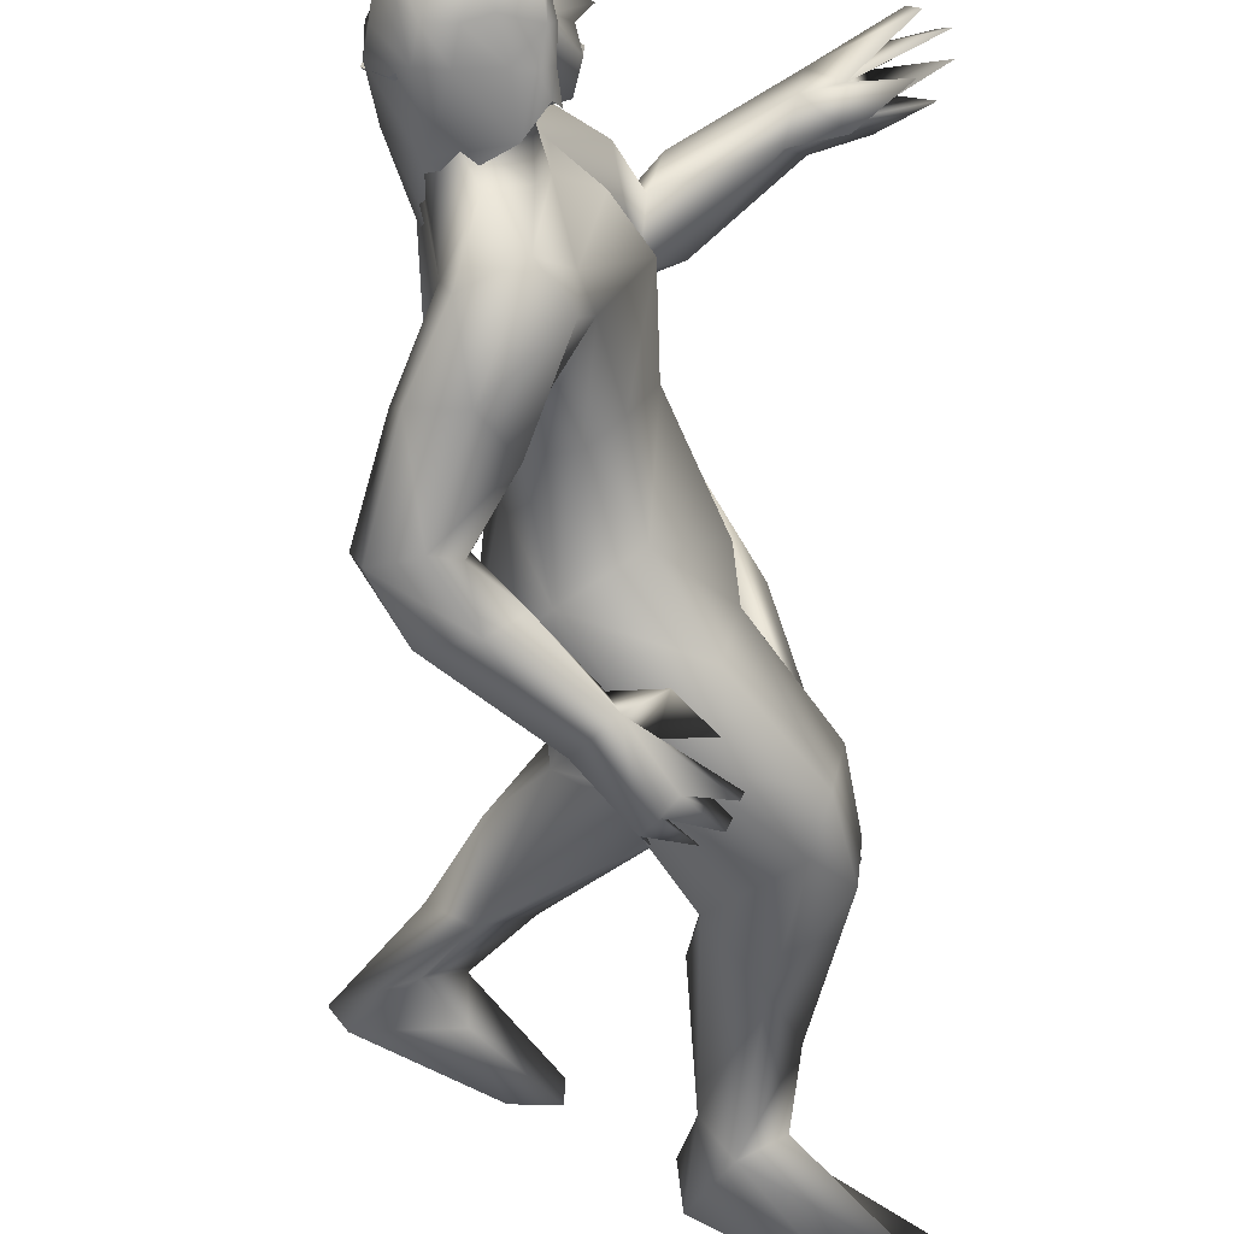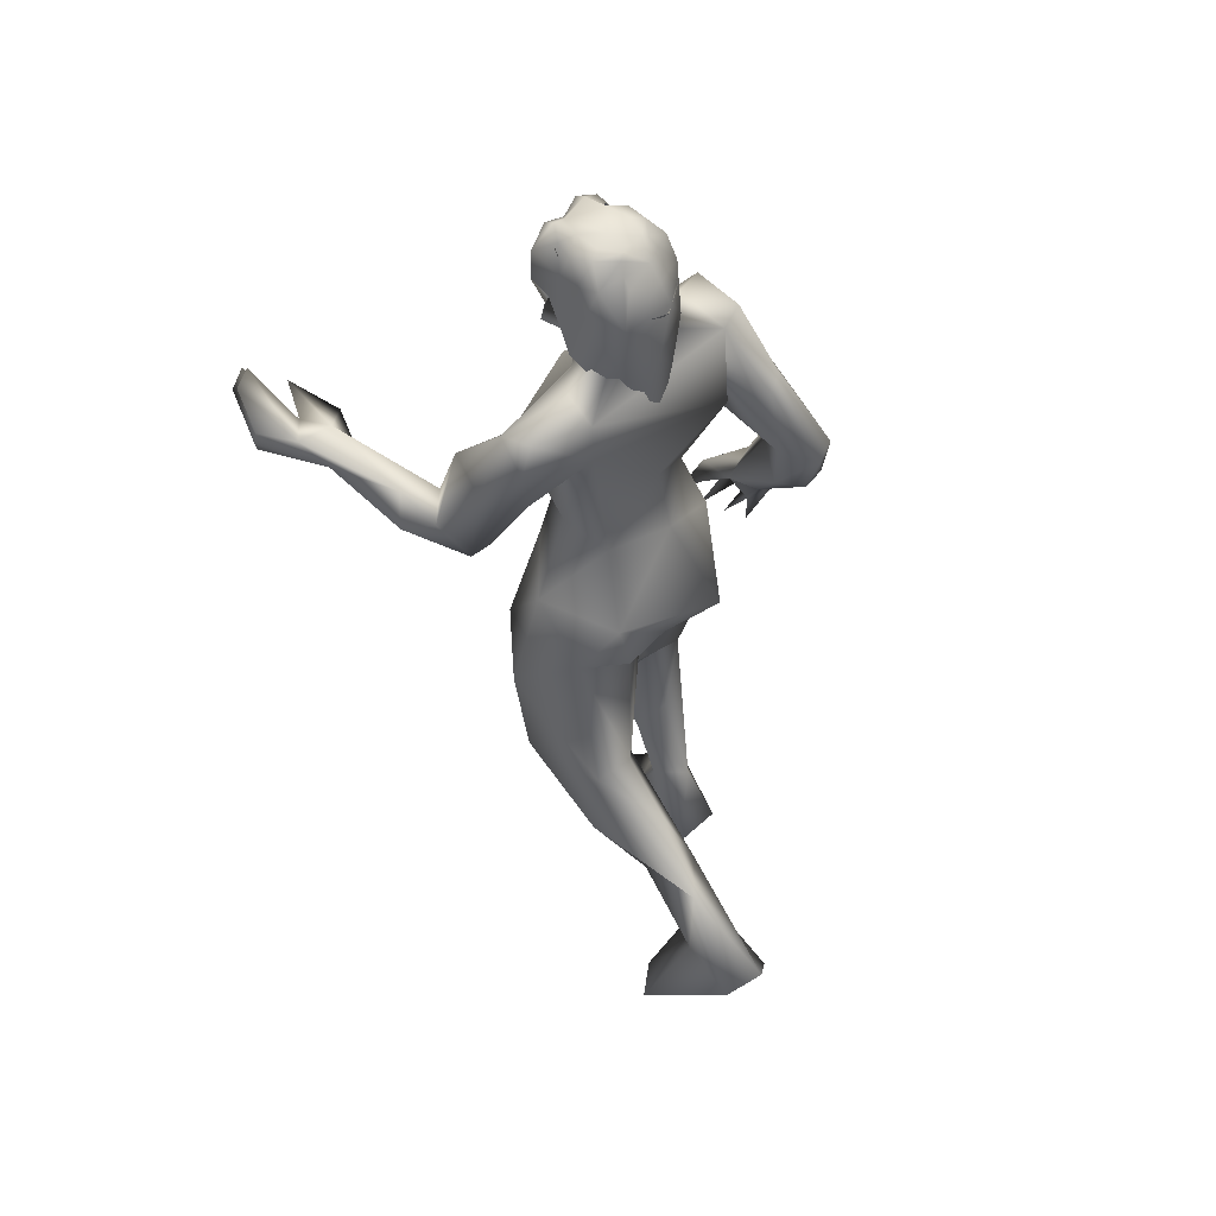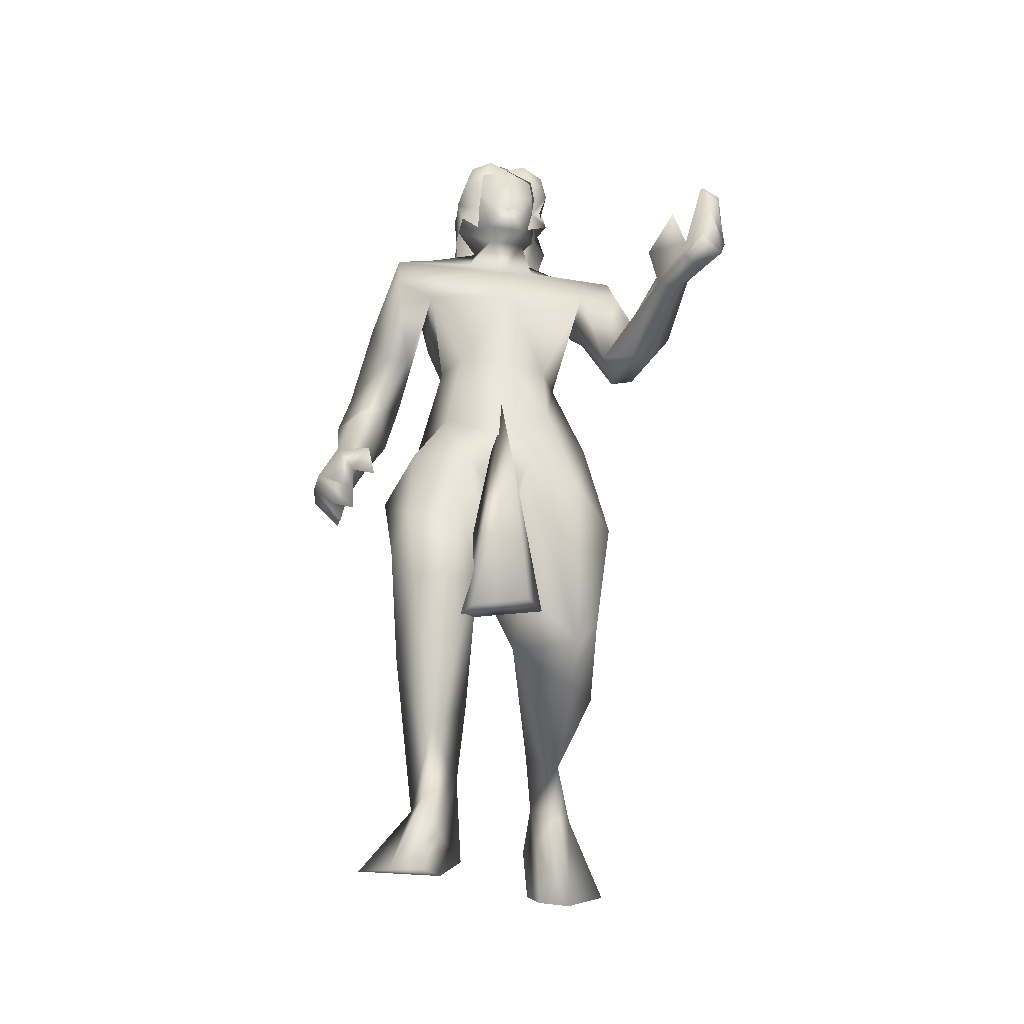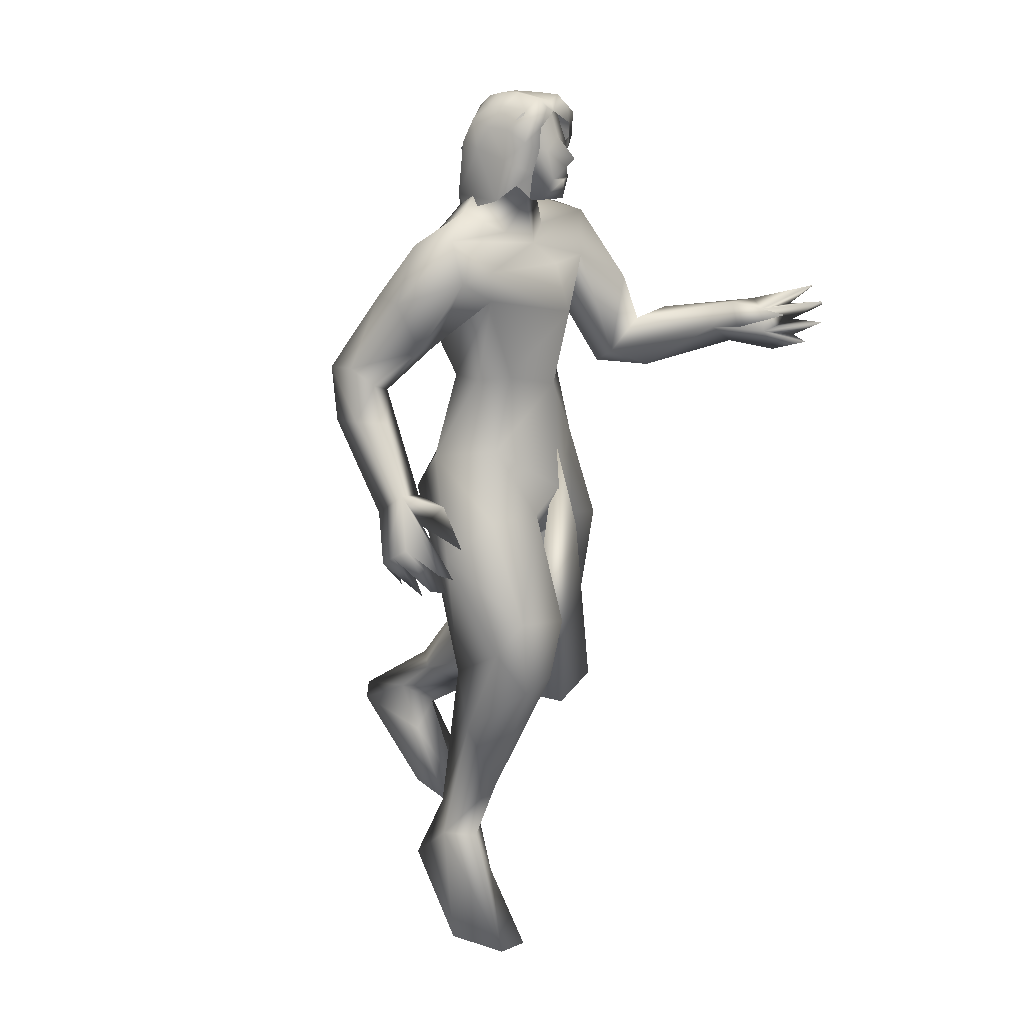
<metadata>
{"format":"obj","ext":"obj","renderer":"f3d","projection":"perspective","resolution":1024,"background":"white","views":[{"elev":-56.1,"azim":14.3,"up":"+Y"},{"elev":52.4,"azim":-131.7,"up":"+Z"},{"elev":-32.3,"azim":86.9,"up":"+Z"},{"elev":16.6,"azim":40.5,"up":"+Z"}]}
</metadata>
<code>
o hair_mesh18-geometry
v 0.1177 -0.153 2.28
v 0.1775 -0.1587 2.265
v 0.1485 -0.1458 2.344
v 0.09455 -0.1481 2.129
v 0.2438 -0.1545 2.12
v 0.1313 -0.1578 2.087
v 0.05563 -0.08743 2.026
v 0.03764 0.0168 2.026
v 0.08448 0.1148 2.083
v 0.05412 0.08467 2.131
v 0.02025 -0.01498 2.133
v 0.03877 -0.03562 1.9
v 0.03437 -0.05692 2.266
v 0.02976 0.08271 2.269
v 0.1065 0.09496 2.347
v 0.1462 0.07634 2.4
v 0.1634 0.0489 2.408
v 0.18 0.005751 2.419
v 0.1814 -0.06768 2.417
v 0.1852 -0.1174 2.381
v 0.2065 -0.1397 2.326
v 0.2584 -0.1332 2.235
v 0.2598 -0.1237 2.322
v 0.3307 -0.13 2.288
v 0.2974 -0.1531 2.232
v 0.3059 -0.1359 2.168
v 0.3112 -0.08433 2.127
v 0.3203 -0.08262 2.198
v 0.3396 -0.07597 2.264
v 0.3404 -0.07038 2.328
v 0.3391 -0.1069 2.354
v 0.2897 -0.0775 2.373
v 0.2383 -0.1121 2.386
v 0.2401 -0.05153 2.42
v 0.2948 0.03023 2.394
v 0.2244 0.05713 2.414
v 0.1982 0.1001 2.388
v 0.163 0.1093 2.329
v 0.2186 0.1125 2.325
v 0.2626 0.07788 2.375
v 0.2887 0.06611 2.41
v 0.322 0.008072 2.369
v 0.3074 -0.04093 2.409
v 0.342 -0.04479 2.384
v 0.3229 0.06457 2.386
v 0.3126 0.08949 2.33
v 0.2986 0.125 2.357
v 0.2827 0.1432 2.292
v 0.3041 0.1014 2.263
v 0.2815 0.0957 2.217
v 0.2376 0.1296 2.26
v 0.2234 0.1082 2.155
v 0.1276 0.1187 2.268
v 0.1515 0.1441 2.149
v 0.2504 0.144 2.188
v 0.2765 0.08061 2.153
v 0.09997 -0.09503 2.327
v 0.1164 -0.09119 2.359
v 0.05779 -0.04655 2.32
v 0.07831 0.02918 2.329
v 0.07943 -0.03592 2.371
v 0.09522 0.03036 2.361
v 0.1153 0.02096 2.388
v 0.1214 0.006533 2.4
v 0.1323 -0.01468 2.397
v 0.1305 -0.05232 2.405
v 0.1324 -0.07741 2.386
f 1 2 3
f 4 2 1
f 4 5 2
f 4 6 5
f 7 6 4
f 8 10 9
f 8 11 10
f 11 8 12
f 11 12 7
f 11 7 4
f 13 11 4
f 13 10 11
f 13 14 10
f 14 13 59
f 16 15 63
f 15 14 62
f 18 17 65
f 20 19 66
f 1 3 58
f 13 1 59
f 17 16 64
f 19 18 66
f 3 20 67
f 13 4 1
f 3 21 20
f 3 2 21
f 2 22 21
f 5 22 2
f 21 22 23
f 22 24 23
f 22 25 24
f 5 26 25
f 5 25 22
f 28 26 27
f 25 26 28
f 24 25 28
f 24 28 29
f 30 24 29
f 31 24 30
f 23 24 31
f 32 23 31
f 23 32 33
f 34 33 32
f 34 19 33
f 18 19 34
f 35 18 34
f 36 18 35
f 17 18 36
f 37 17 36
f 37 16 17
f 16 37 38
f 38 37 39
f 37 40 39
f 37 36 40
f 36 41 40
f 36 35 41
f 41 35 42
f 43 42 35
f 43 44 42
f 43 31 44
f 43 32 31
f 34 32 43
f 35 34 43
f 44 31 30
f 44 30 42
f 41 42 45
f 45 42 46
f 45 46 47
f 47 46 48
f 46 49 48
f 48 49 50
f 51 48 50
f 52 48 51
f 52 39 48
f 38 39 52
f 53 38 52
f 15 38 53
f 15 16 38
f 14 15 53
f 10 14 53
f 10 53 54
f 54 53 52
f 10 54 9
f 39 47 48
f 39 40 47
f 40 41 47
f 41 45 47
f 51 50 55
f 50 56 55
f 19 20 33
f 20 21 33
f 21 23 33
f 52 51 55
f 60 59 61
f 63 62 61
f 62 60 61
f 65 64 61
f 67 66 61
f 57 58 61
f 59 57 61
f 64 63 61
f 66 65 61
f 58 67 61
f 60 14 59
f 15 62 63
f 14 60 62
f 17 64 65
f 67 20 66
f 57 1 58
f 1 57 59
f 16 63 64
f 18 65 66
f 58 3 67
o body_mesh15-geometry
v 0.05548 -0.2031 0.2099
v 0.1675 -0.1 0.4348
v 0.1153 -0.1216 0.2235
v 0.114 -0.1579 0.534
v 0.1986 -0.1687 0.7014
v 0.1753 -0.2571 0.6918
v 0.3937 -0.329 0.817
v 0.2564 -0.3053 0.5389
v 0.2726 -0.1965 0.3213
v 0.3911 -0.07835 0.7171
v 0.467 -0.1693 0.7195
v 0.1304 -0.1124 0.8008
v 0.0402 -0.2415 1.124
v 0.05464 -0.08911 1.051
v -0.08636 -0.1481 1.211
v -0.04404 0.1624 1.312
v 0.03215 -0.07614 1.47
v 0.06152 0.1049 1.494
v 0.1464 0.265 1.353
v 0.09545 -0.2632 1.361
v 0.2258 -0.3568 1.086
v 0.4475 -0.2585 0.6863
v 0.1046 -0.2504 0.1281
v 0.2052 -0.2135 0.1355
v -0.01602 -0.245 0.0241
v 0.3046 -0.1674 -0.1462
v 0.2653 -0.3885 -0.1222
v 0.3918 -0.3054 -0.1662
v 0.4056 -0.2188 -0.1665
v 0.2295 -0.1708 0.009956
v 0.4765 -0.1256 0.89
v 0.4519 -0.2817 0.9115
v 0.3315 -0.273 1.197
v 0.3689 -0.1183 1.197
v 0.2599 -0.174 1.384
v 0.2975 -0.03157 1.102
v 0.373 -0.01949 1.262
v 0.2059 -0.1918 1.596
v 0.2783 -0.1316 1.604
v 0.3257 0.009901 1.569
v 0.1028 -0.1743 1.595
v 0.03835 -0.03646 1.694
v 0.1581 0.1664 1.579
v 0.02223 0.1852 1.928
v 0.228 0.2602 1.915
v 0.1922 0.2468 1.831
v 0.1098 0.2701 1.804
v 0.1003 0.3302 1.801
v 0.06042 0.3696 1.971
v 0.06542 0.3372 2.054
v 0.1051 0.1905 2.087
v 0.03085 0.1825 2.034
v 0.1066 0.03934 2.161
v 0.08587 -0.03036 2.164
v 0.01577 -0.2379 1.826
v 0.2917 -0.2312 1.846
v 0.3747 0.02163 1.79
v 0.2368 0.1313 1.59
v 0.284 0.1397 1.399
v 0.351 0.07353 1.159
v 0.2113 -0.005969 1.05
v 0.04694 0.00043 1.093
v 0.0711 -0.002649 1.048
v -0.01112 0.09684 1.089
v -0.04474 0.007863 1.184
v 0.07596 -0.01463 0.9294
v 0.1627 -0.01774 0.7538
v -0.07324 0.1497 1.204
v 0.0135 0.2469 1.179
v 0.2827 -0.2217 1.925
v 0.3299 0.01334 1.929
v 0.2542 0.000519 1.983
v 0.2412 -0.3414 2.026
v 0.2405 -0.1081 2.025
v 0.1775 -0.2194 2.091
v 0.08576 -0.2865 1.991
v 0.1288 -0.08918 2.159
v 0.2578 -0.03807 2.115
v 0.2038 0.06311 2.146
v 0.3167 0.05762 2.114
v 0.1287 0.1058 2.22
v 0.172 0.108 2.281
v 0.1282 0.0882 2.288
v 0.04563 0.04725 2.26
v 0.0242 -0.04245 2.251
v 0.2046 0.09769 2.026
v 0.3141 0.3646 1.841
v 0.3031 0.3191 1.614
v 0.343 0.397 1.712
v 0.222 0.351 1.57
v 0.377 0.4024 1.57
v 0.3522 0.4535 1.565
v 0.3431 0.5223 1.66
v 0.2122 0.4164 1.589
v 0.2845 0.4597 1.677
v 0.1728 0.4098 1.837
v 0.1489 0.3557 2.033
v 0.3796 0.4882 1.739
v 0.5781 0.4655 1.704
v 0.612 0.5102 1.659
v 0.5646 0.56 1.724
v 0.6241 0.5001 1.782
v 0.7218 0.5298 1.698
v 0.7258 0.5748 1.638
v 0.7616 0.6342 1.678
v 0.6374 0.5934 1.781
v 0.6977 0.4233 1.724
v 0.8256 0.4831 1.769
v 0.705 0.5379 1.764
v 0.8573 0.5715 1.849
v 0.7352 0.6469 1.769
v 0.8927 0.581 1.74
v 0.7471 0.6485 1.723
v 0.8293 0.6244 1.837
v 0.8741 0.6119 1.788
v 0.9012 0.56 1.808
v 0.8477 0.5662 1.677
v 0.07663 -0.1195 2.259
v 0.174 -0.1457 2.216
v 0.3244 -0.04449 2.12
v 0.3565 0.01568 2.175
v 0.335 0.0591 2.177
v 0.3181 -0.003966 2.178
v 0.3565 -0.03209 2.18
v 0.35 0.03455 2.208
v 0.3193 -0.08816 2.287
v 0.2144 -0.1351 2.278
v 0.3261 -0.02305 2.256
v 0.2931 0.09427 2.287
v 0.2593 0.08957 2.371
v 0.3095 0.005276 2.382
v 0.2908 -0.09126 2.369
v 0.3338 0.01384 2.298
v 0.3899 0.02155 2.237
v 0.1675 -0.1311 2.285
v -0.08197 -0.3313 1.652
v 0.1291 -0.3045 1.702
v 0.2799 -0.3397 1.908
v 0.1119 -0.3568 2.004
v -0.03849 -0.3335 1.826
v -0.009082 -0.3837 1.849
v -0.1564 -0.4003 1.629
v 0.1393 -0.3706 1.702
v -0.02424 -0.4879 1.647
v 0.02019 -0.4374 1.593
v 0.02508 -0.5212 1.501
v -0.1292 -0.4638 1.635
v -0.09428 -0.4796 1.481
v -0.09572 -0.427 1.461
v -0.03622 -0.3708 1.467
v 0.1016 -0.4231 1.84
v 0.02184 -0.3865 1.574
v 0.09778 -0.4675 1.499
v 0.09096 -0.5015 1.237
v 0.1626 -0.409 1.285
v 0.1932 -0.5119 1.307
v 0.1736 -0.5734 1.115
v 0.1742 -0.4989 1.036
v 0.1488 -0.473 1.164
v 0.07332 -0.4306 1.3
v 0.2644 -0.4124 1.267
v 0.2268 -0.4603 1.212
v 0.2535 -0.5618 1.168
v 0.2147 -0.5754 1.143
v 0.2483 -0.4894 1.01
v 0.3154 -0.3918 1.141
v 0.3364 -0.4543 1.071
v 0.3336 -0.5104 1.097
v 0.3057 -0.4492 1.022
v 0.2962 -0.5072 1.041
v 0.3118 0.2286 1.12
v -0.07365 0.147 0.7666
v 0.1759 0.3334 1.046
v 0.2247 0.2266 0.6256
v 0.2715 0.06977 0.7692
v 0.1225 0.04011 0.6514
v -0.2879 0.1038 0.486
v -0.2264 0.1672 0.6784
v -0.3877 0.1969 0.4926
v -0.6192 0.1553 0.3333
v -0.4263 0.1248 0.3779
v -0.5873 0.1113 0.2991
v -0.5888 0.2565 0.2978
v -0.346 0.1088 0.05575
v -0.3456 0.3347 0.05764
v -0.2508 0.2271 -0.008249
v -0.4308 0.2469 0.3428
v -0.241 0.1827 0.4886
v -0.08634 0.2902 0.5923
v -0.06747 0.2567 0.7665
v 0.1806 0.2883 0.7061
v -0.1937 0.1954 0.4162
v 0.06592 0.2131 0.5657
v -0.3535 0.1927 0.3179
v -0.3748 0.1407 0.2288
v -0.2502 0.1396 -0.000259
v -0.02581 -0.103 0.03065
v 0.3543 -0.00707 1.383
v 0.4052 0.02508 1.14
v 0.4492 -0.09421 0.6159
v 0.4239 0.06928 0.6558
v 0.34 -0.1416 0.6299
v 0.3173 0.1139 0.6752
f 68 69 70
f 71 69 68
f 71 72 69
f 73 72 71
f 73 75 74
f 73 68 75
f 73 71 68
f 69 76 70
f 77 76 69
f 77 78 76
f 72 79 77
f 79 72 73
f 80 79 73
f 80 81 79
f 81 80 82
f 84 83 82
f 85 83 84
f 83 85 86
f 82 87 84
f 82 80 87
f 80 88 87
f 80 73 88
f 73 74 88
f 75 89 74
f 75 76 89
f 90 76 75
f 90 91 76
f 93 94 92
f 93 95 94
f 93 96 95
f 97 96 93
f 97 95 96
f 97 91 95
f 90 95 91
f 95 90 94
f 90 92 94
f 70 91 97
f 76 91 70
f 89 76 78
f 98 89 78
f 99 89 98
f 99 74 89
f 88 74 99
f 88 99 100
f 101 100 99
f 87 88 100
f 87 100 102
f 102 100 101
f 104 101 103
f 102 101 104
f 87 102 105
f 105 102 106
f 107 106 102
f 108 87 105
f 84 87 108
f 109 84 108
f 109 85 84
f 85 111 110
f 111 113 112
f 111 114 113
f 111 115 114
f 111 116 115
f 117 116 111
f 117 119 118
f 117 111 119
f 118 119 120
f 119 121 120
f 121 119 143
f 143 119 122
f 119 111 122
f 122 111 109
f 111 85 109
f 122 109 108
f 108 105 123
f 123 105 106
f 123 106 124
f 124 106 107
f 124 107 125
f 107 126 125
f 107 104 126
f 107 102 104
f 126 104 127
f 104 103 127
f 127 103 128
f 129 128 103
f 129 130 128
f 129 131 130
f 131 129 132
f 132 129 81
f 133 242 127
f 130 239 133
f 103 101 133
f 133 101 98
f 101 99 98
f 133 98 134
f 98 77 134
f 98 78 77
f 79 134 77
f 79 133 134
f 130 133 128
f 128 133 127
f 132 81 82
f 83 132 82
f 83 135 132
f 83 136 135
f 83 86 136
f 86 110 126
f 85 110 86
f 112 125 110
f 112 124 125
f 137 123 124
f 139 137 138
f 139 140 137
f 141 140 139
f 141 142 140
f 121 143 144
f 144 143 142
f 144 142 141
f 144 141 145
f 145 141 139
f 146 145 139
f 146 147 145
f 146 148 147
f 148 150 149
f 151 148 120
f 151 150 148
f 152 151 120
f 152 120 121
f 120 146 153
f 120 148 146
f 146 139 153
f 153 139 164
f 139 112 164
f 139 138 112
f 138 124 112
f 138 137 124
f 155 154 112
f 155 156 154
f 158 155 157
f 159 161 160
f 161 159 157
f 157 159 158
f 161 163 162
f 161 115 163
f 115 161 157
f 115 157 114
f 157 155 114
f 114 155 113
f 155 112 113
f 115 116 163
f 116 117 164
f 164 117 118
f 164 118 153
f 120 153 118
f 112 154 164
f 163 164 154
f 163 116 164
f 154 156 162
f 160 162 165
f 163 154 162
f 161 162 160
f 162 156 165
f 155 166 156
f 158 166 155
f 158 167 166
f 159 167 158
f 159 168 167
f 159 160 168
f 160 165 168
f 165 156 169
f 166 169 156
f 167 170 166
f 167 171 170
f 167 172 171
f 167 168 172
f 168 165 173
f 165 169 173
f 174 175 169
f 176 175 174
f 169 175 176
f 173 169 176
f 173 176 177
f 176 178 177
f 166 170 176
f 170 172 179
f 172 180 179
f 172 168 180
f 168 178 180
f 168 173 178
f 178 173 181
f 173 177 181
f 178 181 177
f 180 178 182
f 178 183 182
f 176 183 178
f 176 180 183
f 180 176 170
f 170 179 180
f 180 182 183
f 170 184 172
f 170 171 184
f 171 172 184
f 166 176 174
f 166 174 169
f 111 112 110
f 152 121 144
f 152 144 185
f 185 144 186
f 144 145 186
f 145 187 186
f 145 147 187
f 189 188 147
f 189 190 188
f 189 191 190
f 192 191 189
f 187 191 193
f 188 187 147
f 191 187 188
f 190 191 188
f 186 187 193
f 186 193 194
f 193 191 195
f 195 191 192
f 192 189 196
f 196 189 147
f 148 196 147
f 148 149 196
f 149 197 196
f 197 198 196
f 199 193 198
f 194 193 199
f 200 193 195
f 198 193 200
f 198 200 196
f 195 201 200
f 192 201 195
f 200 201 192
f 200 192 196
f 185 186 202
f 186 194 202
f 143 122 123
f 122 108 123
f 143 123 203
f 203 123 204
f 204 123 205
f 137 205 123
f 140 205 137
f 142 206 140
f 143 206 142
f 143 203 207
f 208 207 209
f 209 207 203
f 211 212 210
f 211 213 212
f 214 213 211
f 215 213 214
f 209 216 215
f 216 209 217
f 209 203 217
f 214 209 215
f 208 209 214
f 214 211 208
f 208 211 218
f 211 210 218
f 218 210 205
f 218 205 140
f 208 218 206
f 206 218 140
f 143 208 206
f 143 207 208
f 205 210 204
f 203 204 219
f 210 219 204
f 210 212 219
f 212 220 219
f 213 220 212
f 203 219 217
f 215 221 213
f 215 216 221
f 217 219 222
f 220 222 219
f 220 223 222
f 213 223 220
f 221 223 213
f 221 224 223
f 221 225 224
f 226 225 221
f 226 224 225
f 216 217 227
f 216 227 221
f 227 226 221
f 217 222 227
f 222 223 228
f 223 229 228
f 223 231 230
f 224 231 223
f 224 232 231
f 226 232 224
f 226 231 232
f 226 229 231
f 227 229 226
f 222 229 227
f 229 233 228
f 222 233 229
f 222 228 233
f 229 234 230
f 223 234 229
f 223 235 234
f 230 235 223
f 230 234 235
f 229 230 236
f 230 237 236
f 231 237 230
f 231 236 237
f 229 236 231
f 110 125 126
f 86 126 238
f 126 127 238
f 239 134 133
f 131 239 130
f 136 239 131
f 136 257 239
f 136 240 257
f 136 86 240
f 86 238 240
f 127 241 238
f 127 242 241
f 242 134 243
f 239 243 134
f 133 134 242
f 239 244 243
f 245 244 239
f 246 244 245
f 247 244 246
f 247 248 244
f 247 249 248
f 250 249 247
f 250 251 249
f 252 251 250
f 252 253 251
f 252 254 253
f 254 252 250
f 250 246 254
f 246 250 247
f 246 256 255
f 246 257 256
f 257 246 245
f 257 258 256
f 257 245 239
f 257 240 258
f 240 241 258
f 240 238 241
f 242 243 241
f 267 269 270
f 260 243 259
f 241 243 260
f 258 241 260
f 256 258 260
f 248 259 244
f 259 248 261
f 248 262 261
f 248 249 262
f 249 251 262
f 262 251 263
f 253 263 251
f 253 262 263
f 253 261 262
f 254 261 253
f 254 259 261
f 254 255 259
f 246 255 254
f 255 256 259
f 256 260 259
f 243 244 259
f 136 131 135
f 132 135 131
f 264 97 93
f 70 97 264
f 70 264 68
f 68 264 92
f 264 93 92
f 92 90 68
f 68 90 75
f 72 77 69
f 265 267 266
f 267 268 266
f 265 270 269
f 266 270 265
f 265 269 267
f 129 130 81
f 129 103 130
f 130 103 133
f 130 133 79
f 81 130 79
f 268 270 266
f 268 267 270

</code>
